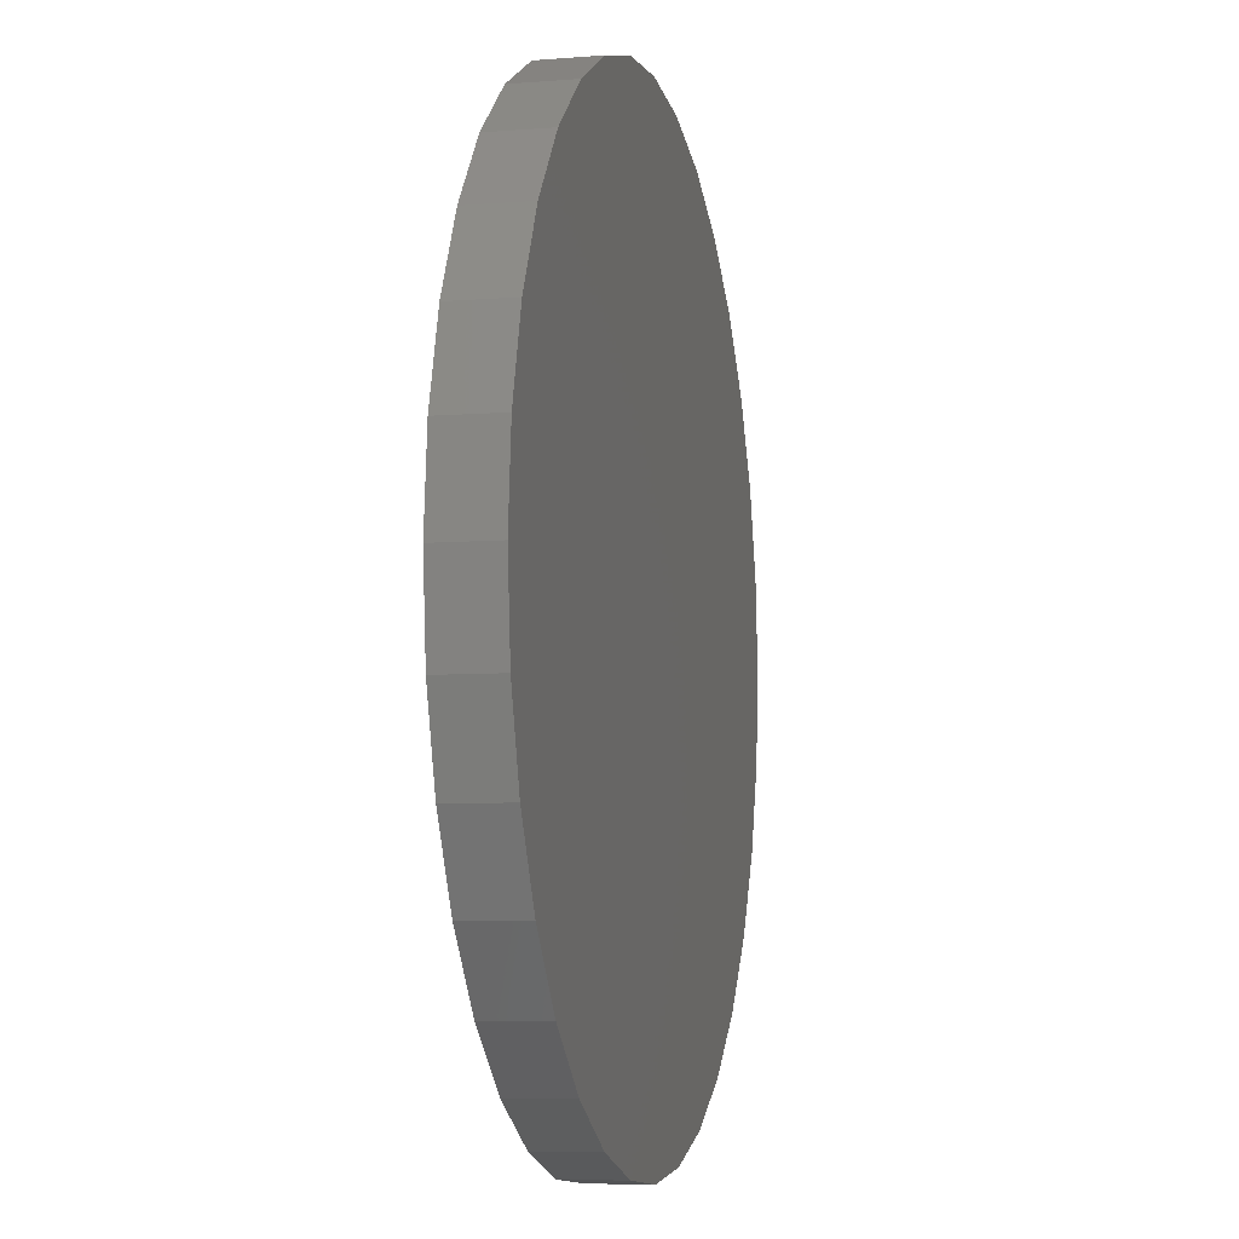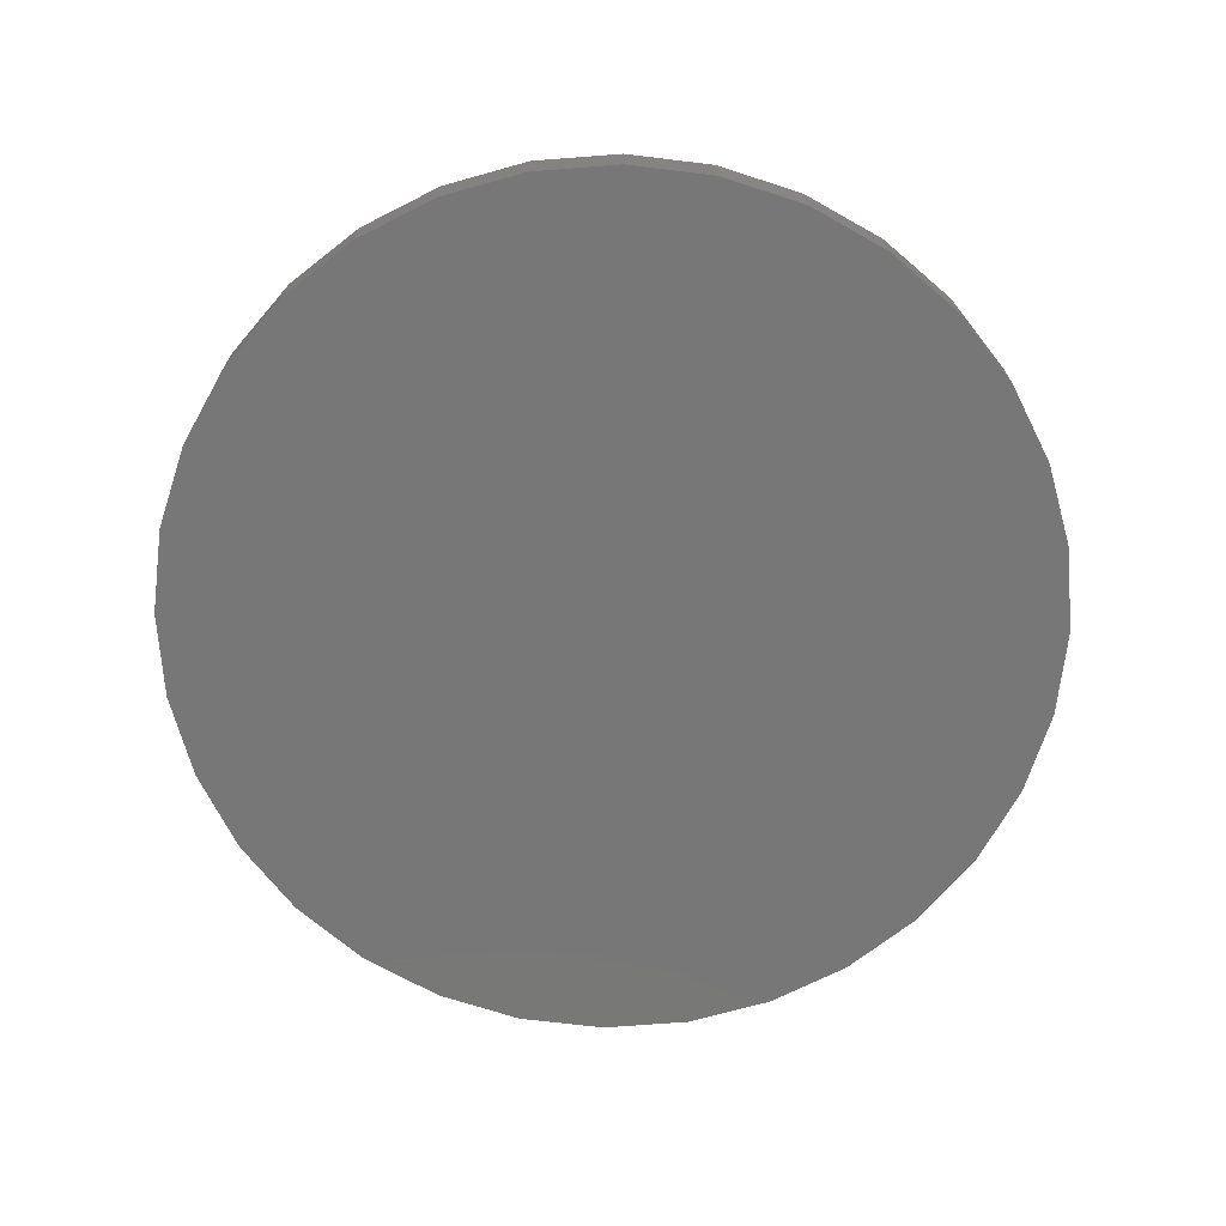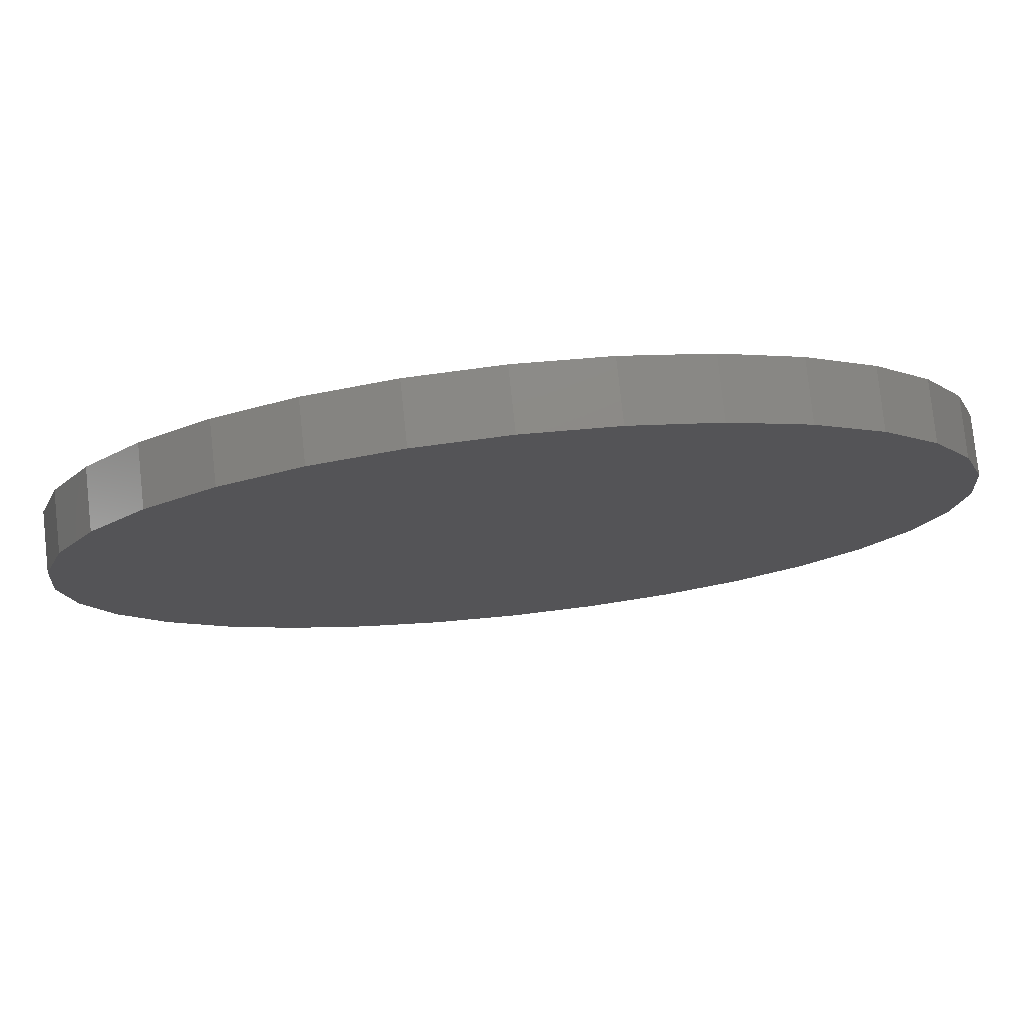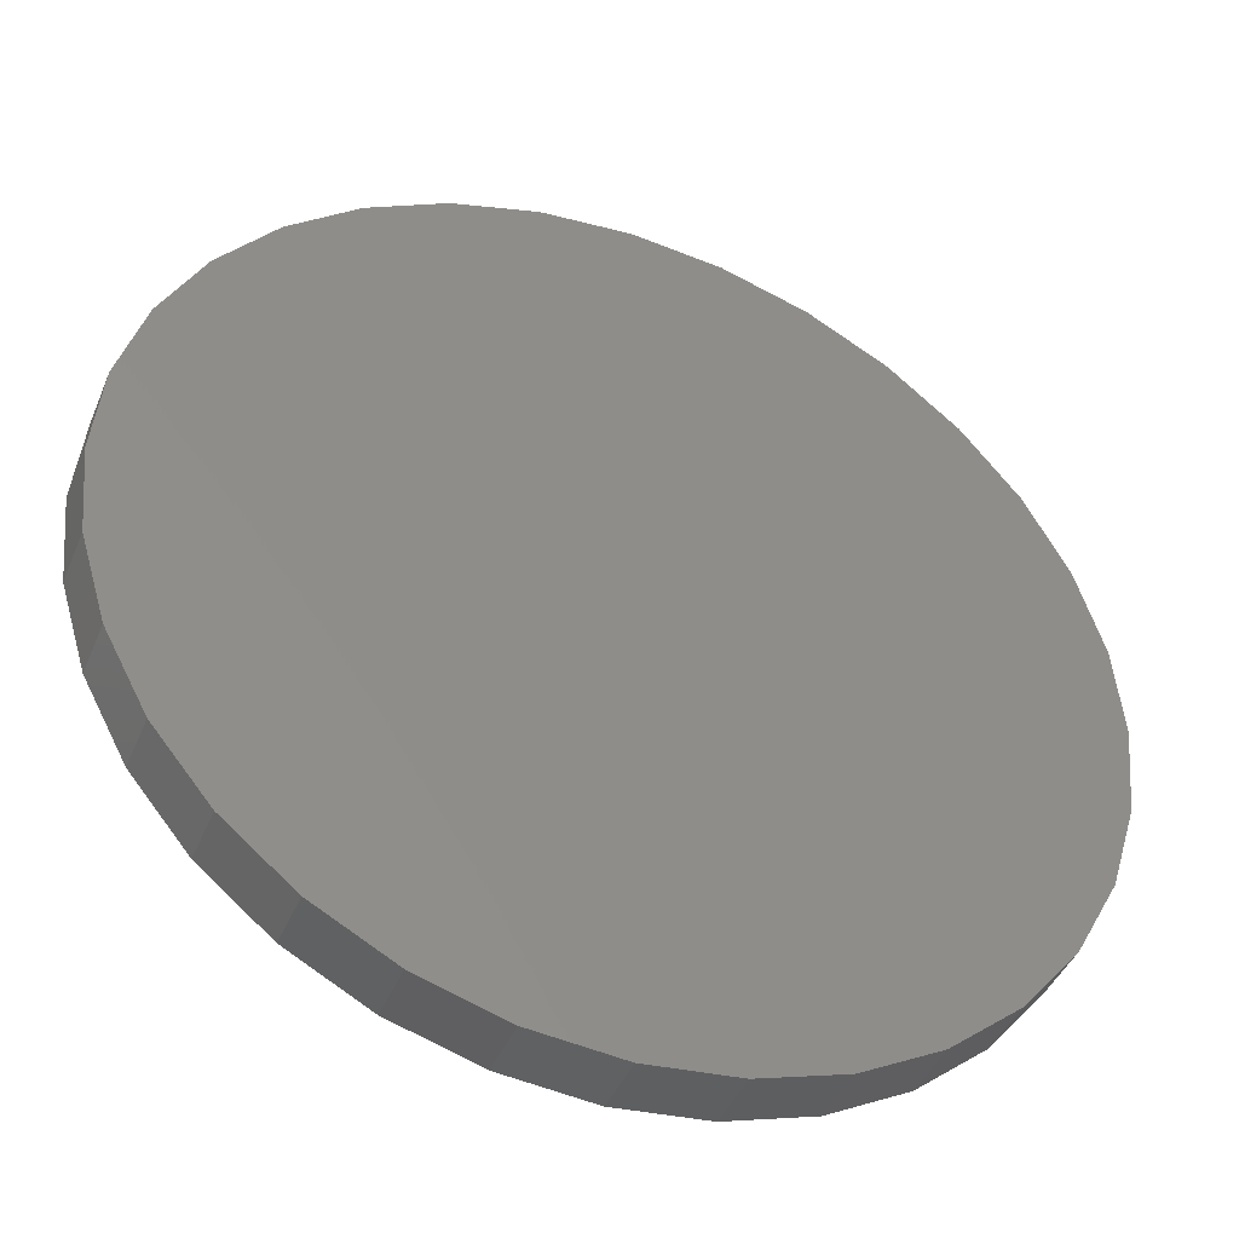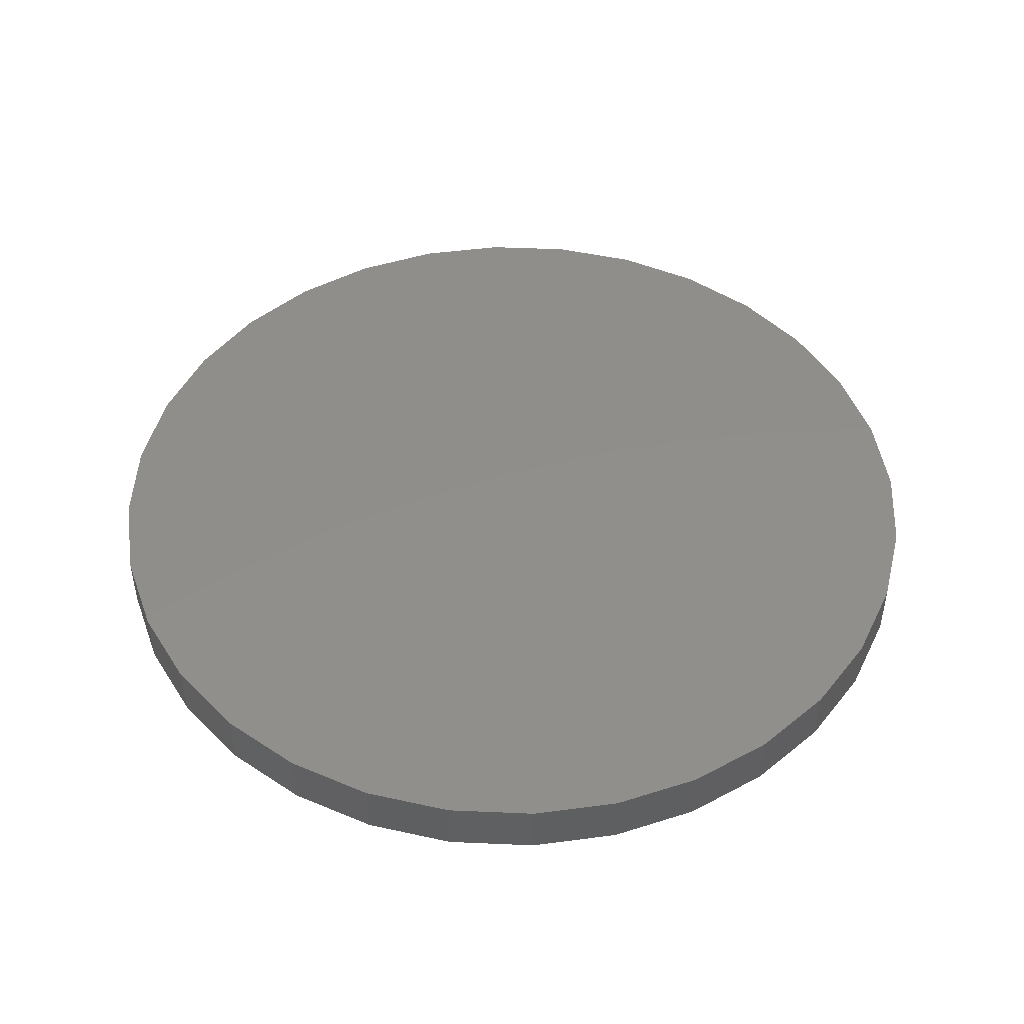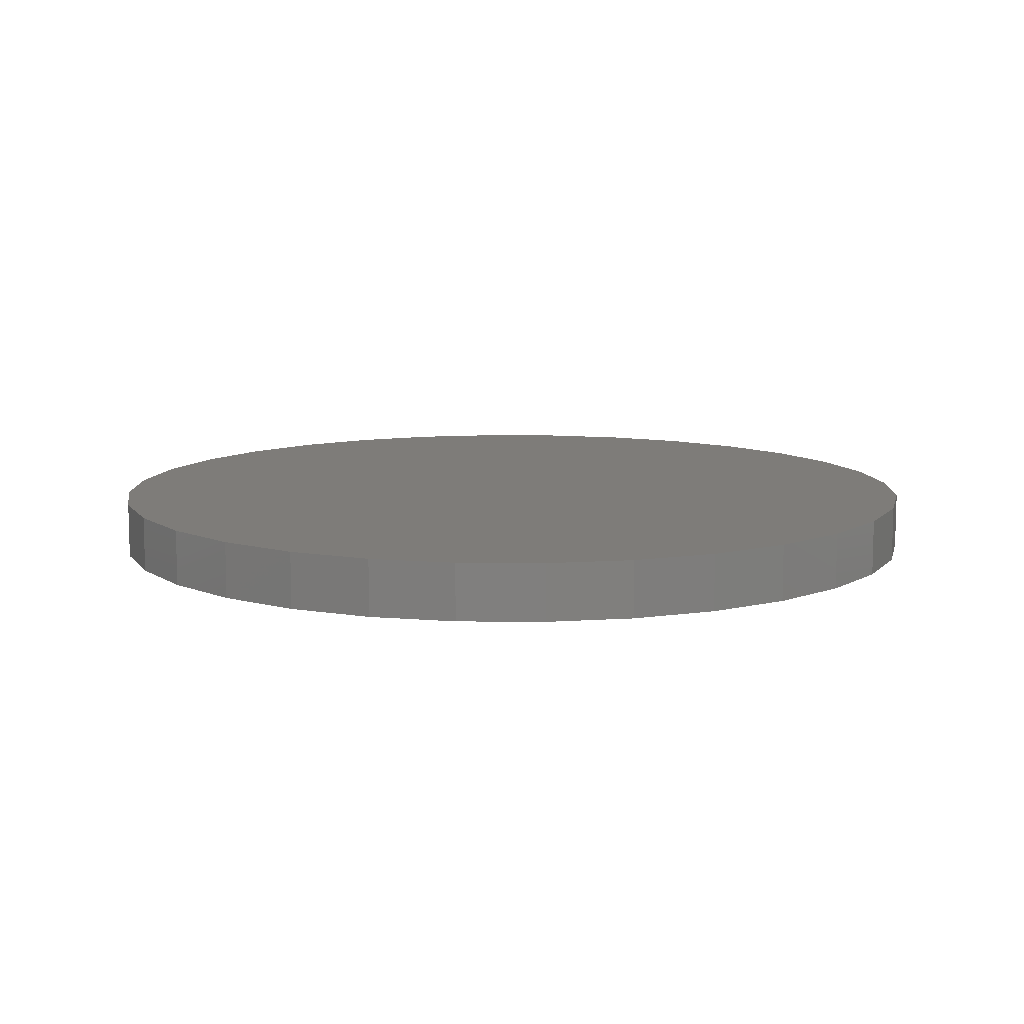
<metadata>
{"format":"stl","ext":"stl","renderer":"f3d","projection":"perspective","resolution":1024,"background":"white","views":[{"elev":-6.8,"azim":103.2,"up":"+Y"},{"elev":-70.1,"azim":10.0,"up":"+Z"},{"elev":78.4,"azim":173.9,"up":"+Y"},{"elev":-42.9,"azim":-21.7,"up":"+Y"},{"elev":47.5,"azim":-81.6,"up":"+Z"},{"elev":10.1,"azim":-139.2,"up":"+Z"}]}
</metadata>
<code>
# stl→obj: 64 verts, 124 faces
v -0.2921 0.007072 0.5859
v -0.2921 0.007072 0.625
v -0.2863 0.0656 0.5859
v -0.2863 0.0656 0.625
v -0.2693 0.1219 0.5859
v -0.2693 0.1219 0.625
v -0.2415 0.1737 0.5859
v -0.2415 0.1737 0.625
v -0.2042 0.2192 0.5859
v -0.2042 0.2192 0.625
v -0.1588 0.2565 0.5859
v -0.1588 0.2565 0.625
v -0.1069 0.2842 0.5859
v -0.1069 0.2842 0.625
v -0.05063 0.3013 0.5859
v -0.05063 0.3013 0.625
v 0.007895 0.3071 0.5859
v 0.007895 0.3071 0.625
v 0.06642 0.3013 0.5859
v 0.06642 0.3013 0.625
v 0.1227 0.2842 0.5859
v 0.1227 0.2842 0.625
v 0.1746 0.2565 0.5859
v 0.1746 0.2565 0.625
v 0.22 0.2192 0.5859
v 0.22 0.2192 0.625
v 0.2573 0.1737 0.5859
v 0.2573 0.1737 0.625
v 0.2851 0.1219 0.5859
v 0.2851 0.1219 0.625
v 0.3021 0.0656 0.5859
v 0.3021 0.0656 0.625
v 0.3079 0.007072 0.5859
v 0.3079 0.007072 0.625
v 0.3021 -0.05145 0.5859
v 0.3021 -0.05145 0.625
v 0.2851 -0.1077 0.5859
v 0.2851 -0.1077 0.625
v 0.2573 -0.1596 0.5859
v 0.2573 -0.1596 0.625
v 0.22 -0.2051 0.5859
v 0.22 -0.2051 0.625
v 0.1746 -0.2424 0.5859
v 0.1746 -0.2424 0.625
v 0.1227 -0.2701 0.5859
v 0.1227 -0.2701 0.625
v 0.06642 -0.2872 0.5859
v 0.06642 -0.2872 0.625
v 0.007895 -0.2929 0.5859
v 0.007895 -0.2929 0.625
v -0.05063 -0.2872 0.5859
v -0.05063 -0.2872 0.625
v -0.1069 -0.2701 0.5859
v -0.1069 -0.2701 0.625
v -0.1588 -0.2424 0.5859
v -0.1588 -0.2424 0.625
v -0.2042 -0.2051 0.5859
v -0.2042 -0.2051 0.625
v -0.2415 -0.1596 0.5859
v -0.2415 -0.1596 0.625
v -0.2693 -0.1077 0.5859
v -0.2693 -0.1077 0.625
v -0.2863 -0.05145 0.5859
v -0.2863 -0.05145 0.625
f 1 2 3
f 3 2 4
f 3 4 5
f 5 4 6
f 5 6 7
f 7 6 8
f 7 8 9
f 9 8 10
f 9 10 11
f 11 10 12
f 11 12 13
f 13 12 14
f 13 14 15
f 15 14 16
f 15 16 17
f 17 16 18
f 17 18 19
f 19 18 20
f 19 20 21
f 21 20 22
f 21 22 23
f 23 22 24
f 23 24 25
f 25 24 26
f 25 26 27
f 27 26 28
f 27 28 29
f 29 28 30
f 29 30 31
f 31 30 32
f 31 32 33
f 33 32 34
f 33 34 35
f 35 34 36
f 35 36 37
f 37 36 38
f 37 38 39
f 39 38 40
f 39 40 41
f 41 40 42
f 41 42 43
f 43 42 44
f 43 44 45
f 45 44 46
f 45 46 47
f 47 46 48
f 47 48 49
f 49 48 50
f 49 50 51
f 51 50 52
f 51 52 53
f 53 52 54
f 53 54 55
f 55 54 56
f 55 56 57
f 57 56 58
f 57 58 59
f 59 58 60
f 59 60 61
f 61 60 62
f 61 62 63
f 63 62 64
f 63 64 1
f 1 64 2
f 17 19 15
f 49 51 47
f 47 51 53
f 47 53 45
f 45 53 55
f 45 55 43
f 43 55 57
f 43 57 41
f 41 57 59
f 41 59 39
f 39 59 61
f 39 61 37
f 37 61 63
f 37 63 35
f 35 63 1
f 35 1 33
f 33 1 3
f 33 3 31
f 31 3 5
f 31 5 29
f 29 5 7
f 29 7 27
f 27 7 9
f 27 9 25
f 25 9 11
f 25 11 23
f 23 11 13
f 23 13 21
f 21 13 15
f 21 15 19
f 16 20 18
f 20 16 22
f 22 16 14
f 22 14 24
f 24 14 12
f 24 12 26
f 26 12 10
f 26 10 28
f 28 10 8
f 28 8 30
f 30 8 6
f 30 6 32
f 32 6 4
f 32 4 34
f 34 4 2
f 34 2 36
f 36 2 64
f 36 64 38
f 38 64 62
f 38 62 40
f 40 62 60
f 40 60 42
f 42 60 58
f 42 58 44
f 44 58 56
f 44 56 46
f 46 56 54
f 46 54 48
f 48 54 52
f 48 52 50

</code>
